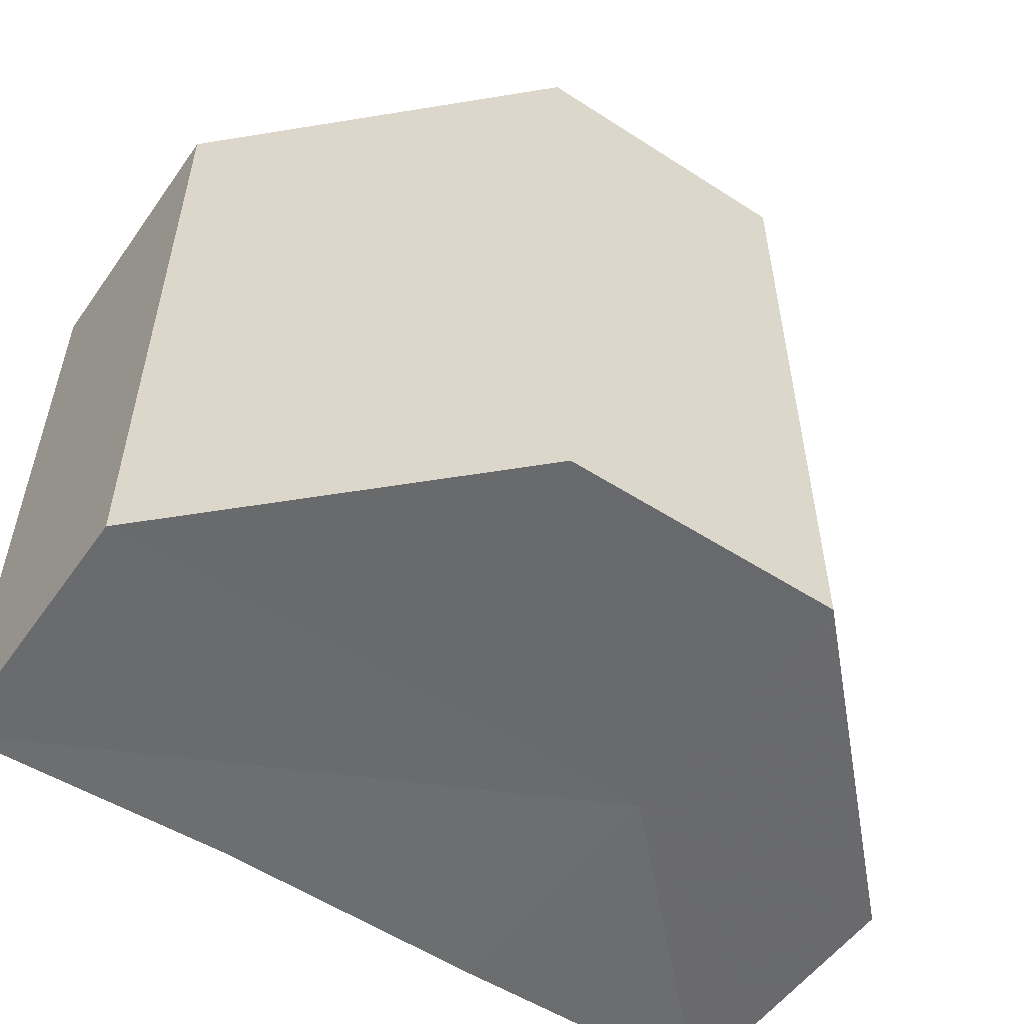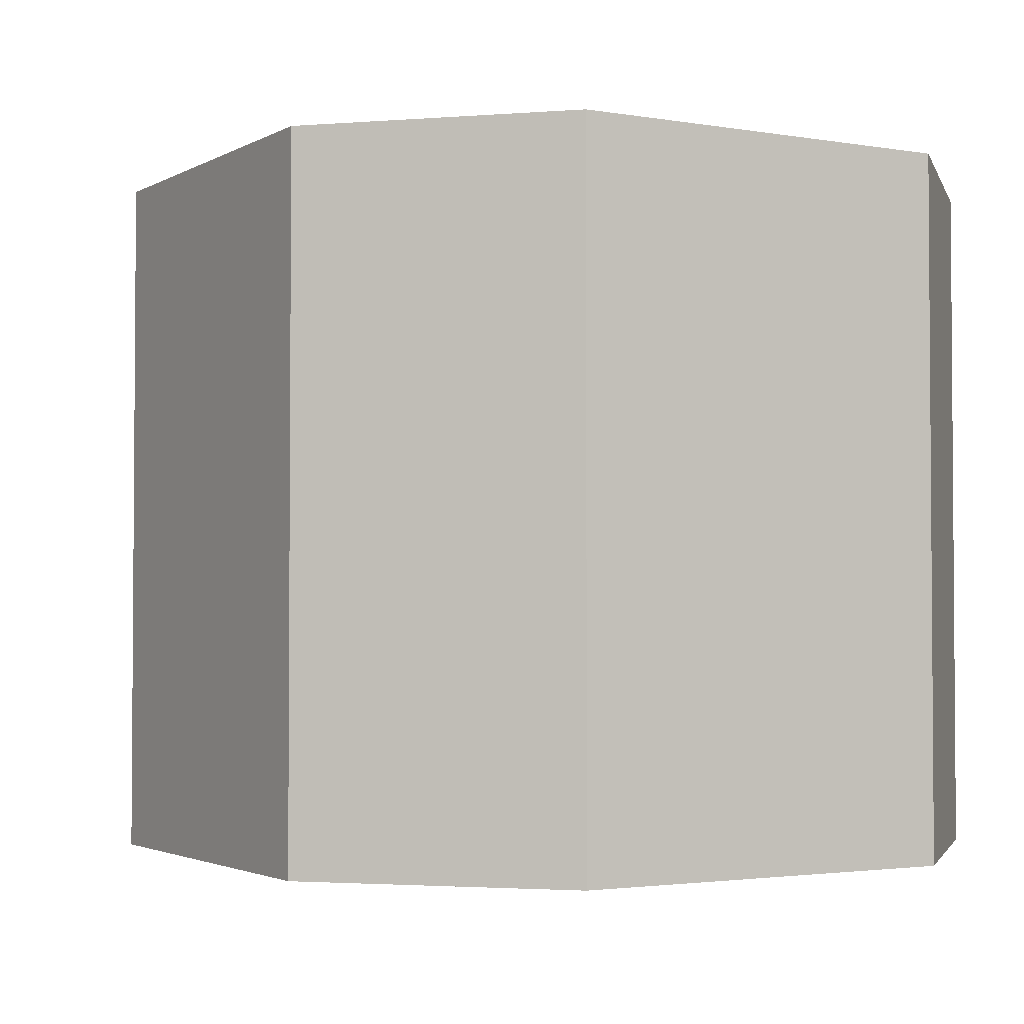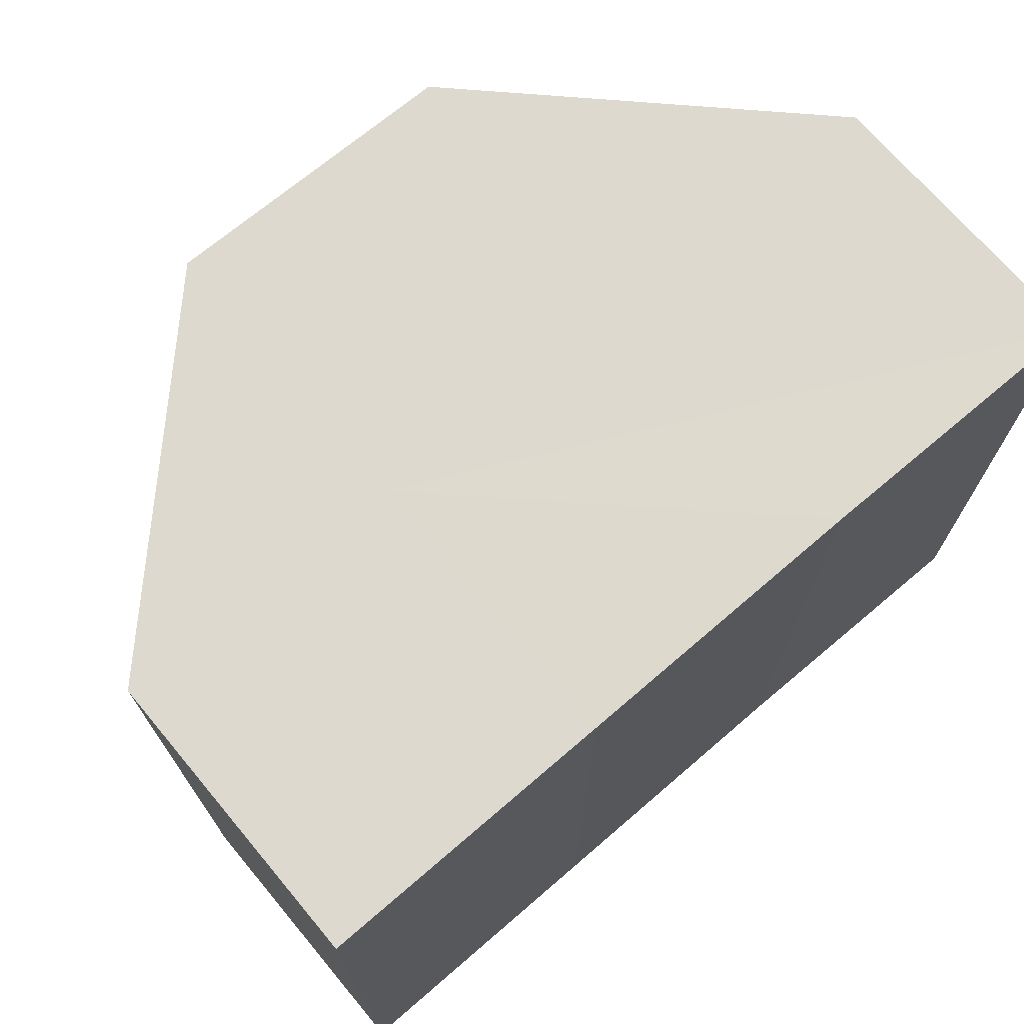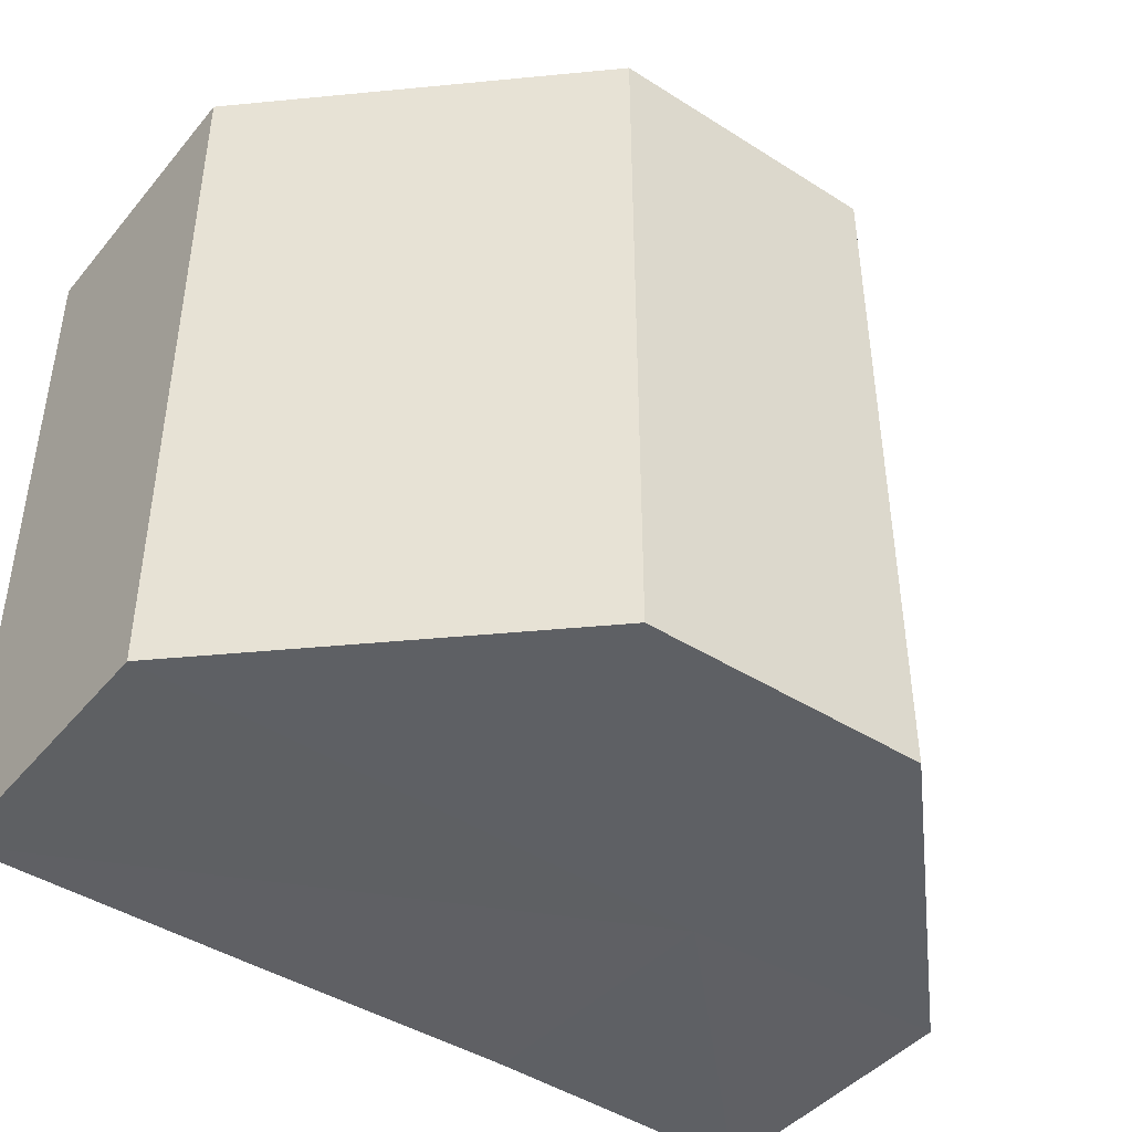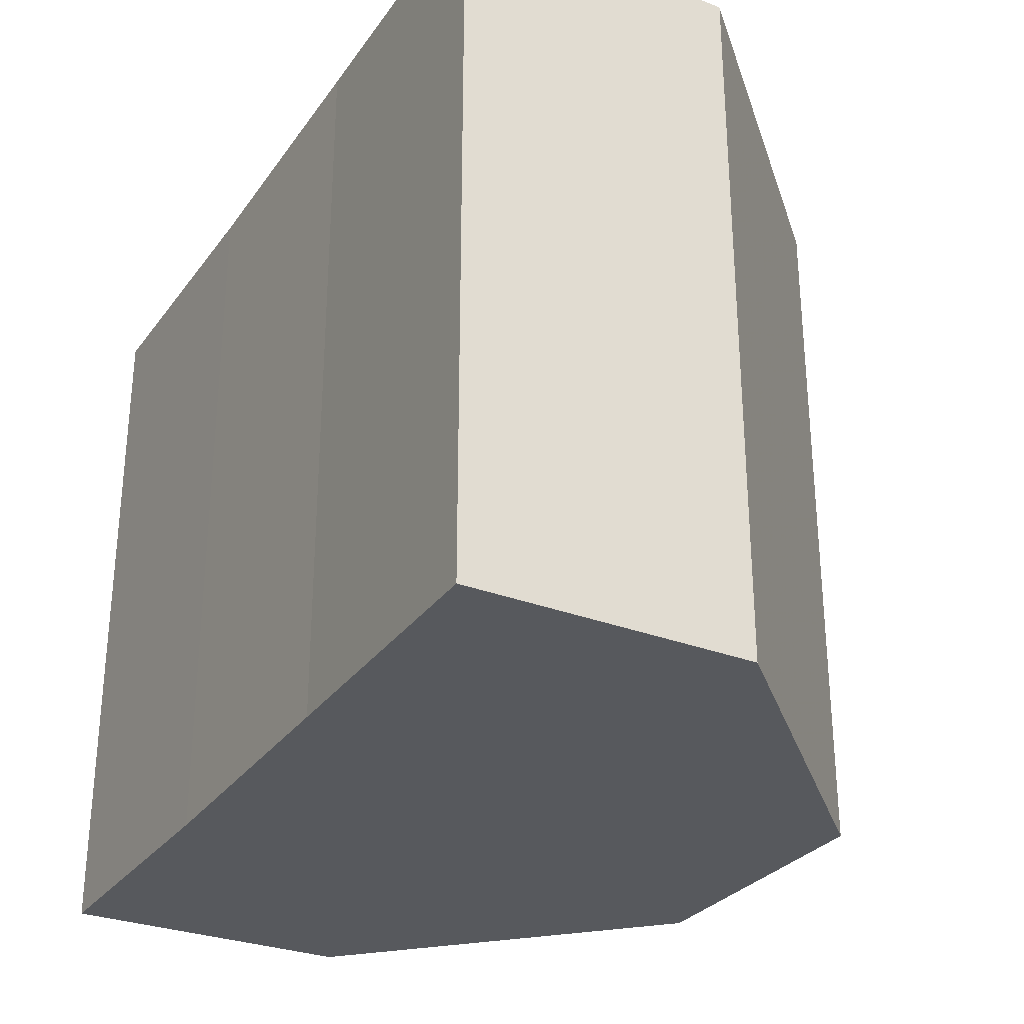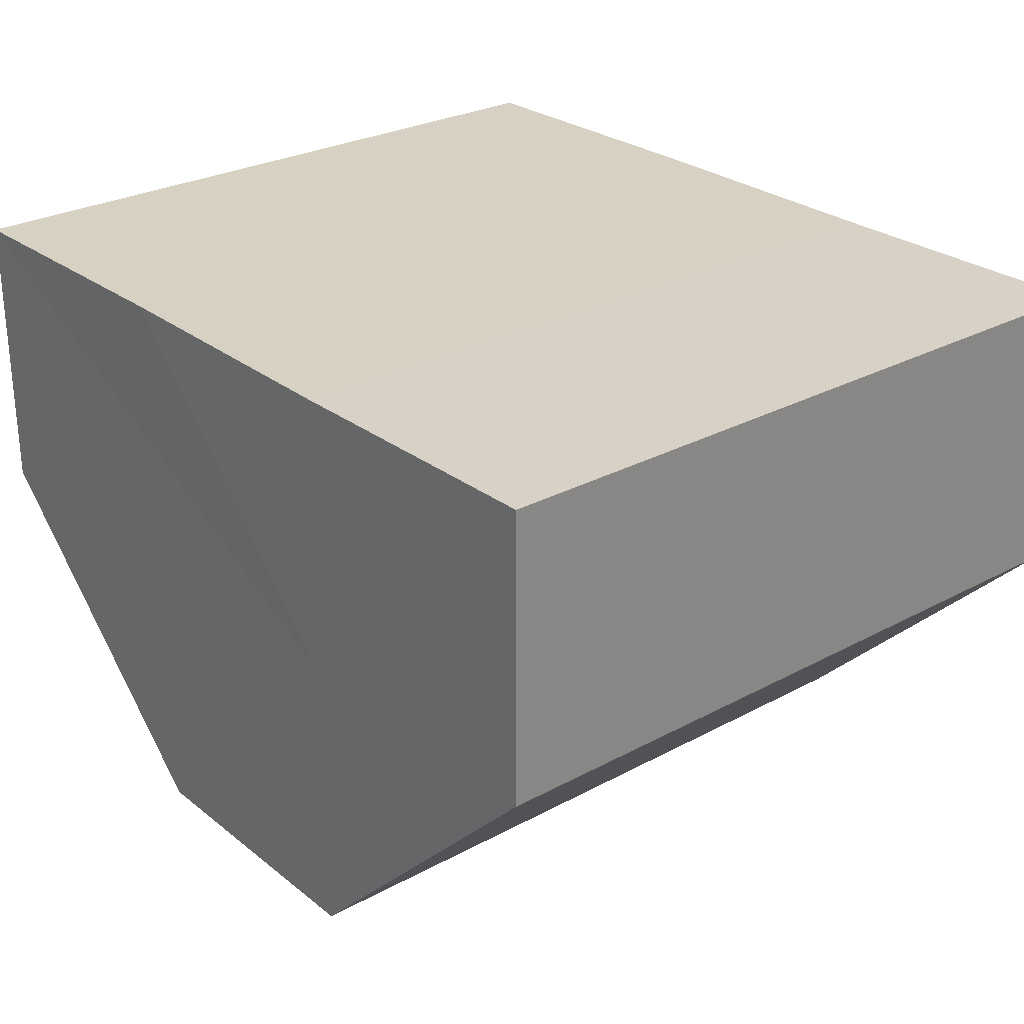
<metadata>
{"format":"obj","ext":"obj","renderer":"f3d","projection":"perspective","resolution":1024,"background":"white","views":[{"elev":-53.5,"azim":-34.9,"up":"+Z"},{"elev":-2.5,"azim":14.6,"up":"+Z"},{"elev":71.5,"azim":139.7,"up":"+Z"},{"elev":-43.1,"azim":-37.7,"up":"+Z"},{"elev":-29.6,"azim":-118.9,"up":"+Z"},{"elev":27.1,"azim":49.9,"up":"+Y"}]}
</metadata>
<code>
o 100
v 2251 1881 13.27
v 2251 1881 13.27
v 2251 1881 13.29
v 2251 1881 13.27
v 2251 1881 13.29
v 2251 1881 13.27
v 2251 1881 13.29
v 2251 1881 13.27
v 2251 1881 13.29
v 2251 1881 13.27
v 2251 1881 13.29
v 2251 1881 13.27
v 2251 1881 13.29
v 2251 1881 13.27
v 2251 1881 13.29
v 2251 1881 13.27
v 2251 1881 13.29
v 2251 1881 13.27
v 2251 1881 13.29
v 2251 1881 13.27
v 2251 1881 13.29
v 2251 1881 13.27
v 2251 1881 13.27
v 2251 1881 13.27
v 2251 1881 13.27
v 2251 1881 13.27
v 2251 1881 13.27
v 2251 1881 13.27
v 2251 1881 13.27
v 2251 1881 13.29
v 2251 1881 13.29
v 2251 1881 13.29
v 2251 1881 13.27
v 2251 1881 13.29
v 2251 1881 13.27
v 2251 1881 13.27
v 2251 1881 13.27
v 2251 1881 13.27
v 2251 1881 13.29
v 2251 1881 13.27
v 2251 1881 13.29
v 2251 1881 13.29
v 2251 1881 13.29
v 2251 1881 13.29
v 2251 1881 13.29
v 2251 1881 13.29
v 2251 1881 13.29
v 2251 1881 13.29
v 2251 1881 13.29
v 2251 1881 13.29
f 1 2 3
f 2 4 5
f 6 1 7
f 4 8 9
f 8 10 11
f 7 12 13
f 13 14 15
f 15 16 17
f 17 18 19
f 19 20 21
f 22 20 23
f 22 24 20
f 22 23 25
f 22 26 24
f 22 25 27
f 22 27 28
f 22 29 26
f 22 28 29
f 30 29 31
f 32 33 30
f 34 35 32
f 36 37 34
f 37 38 39
f 38 40 41
f 42 43 44
f 42 45 43
f 42 44 46
f 42 47 45
f 42 46 48
f 42 49 47
f 42 48 50
f 42 50 49

</code>
